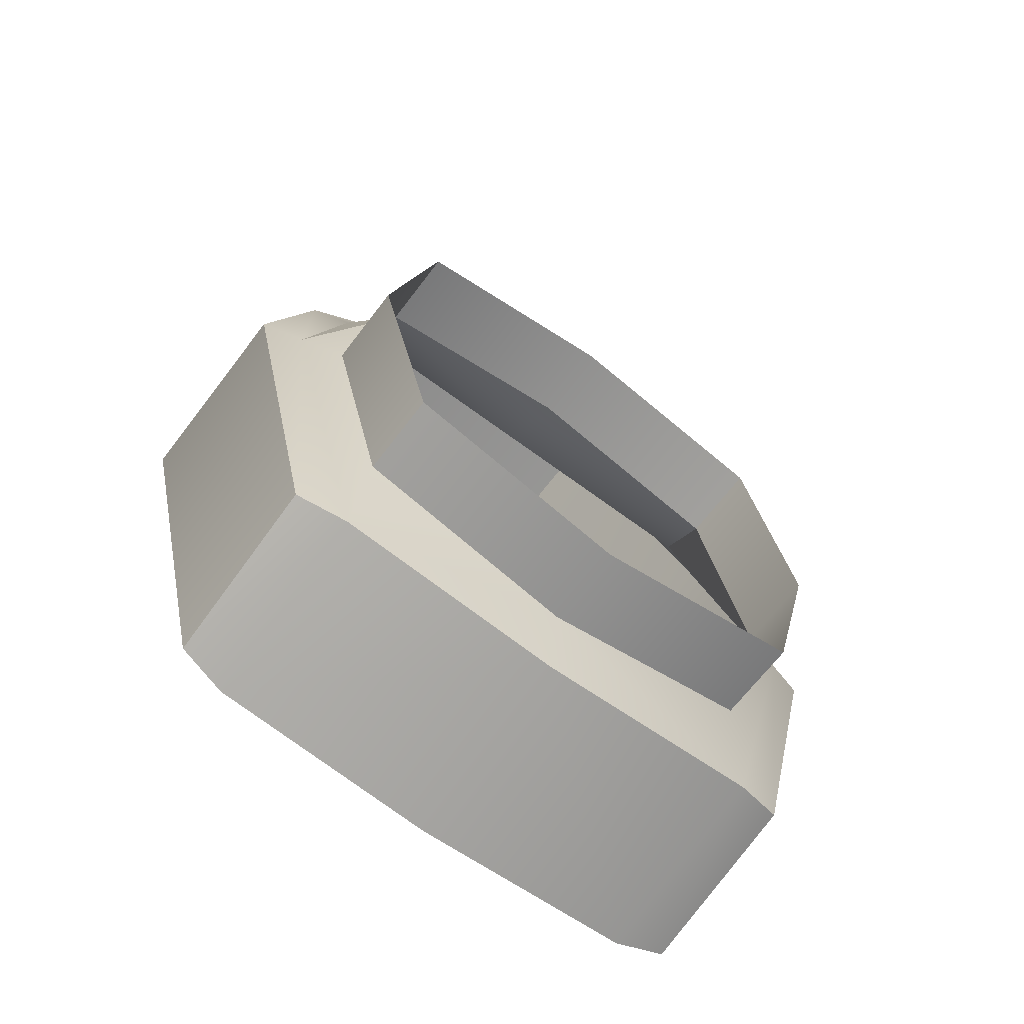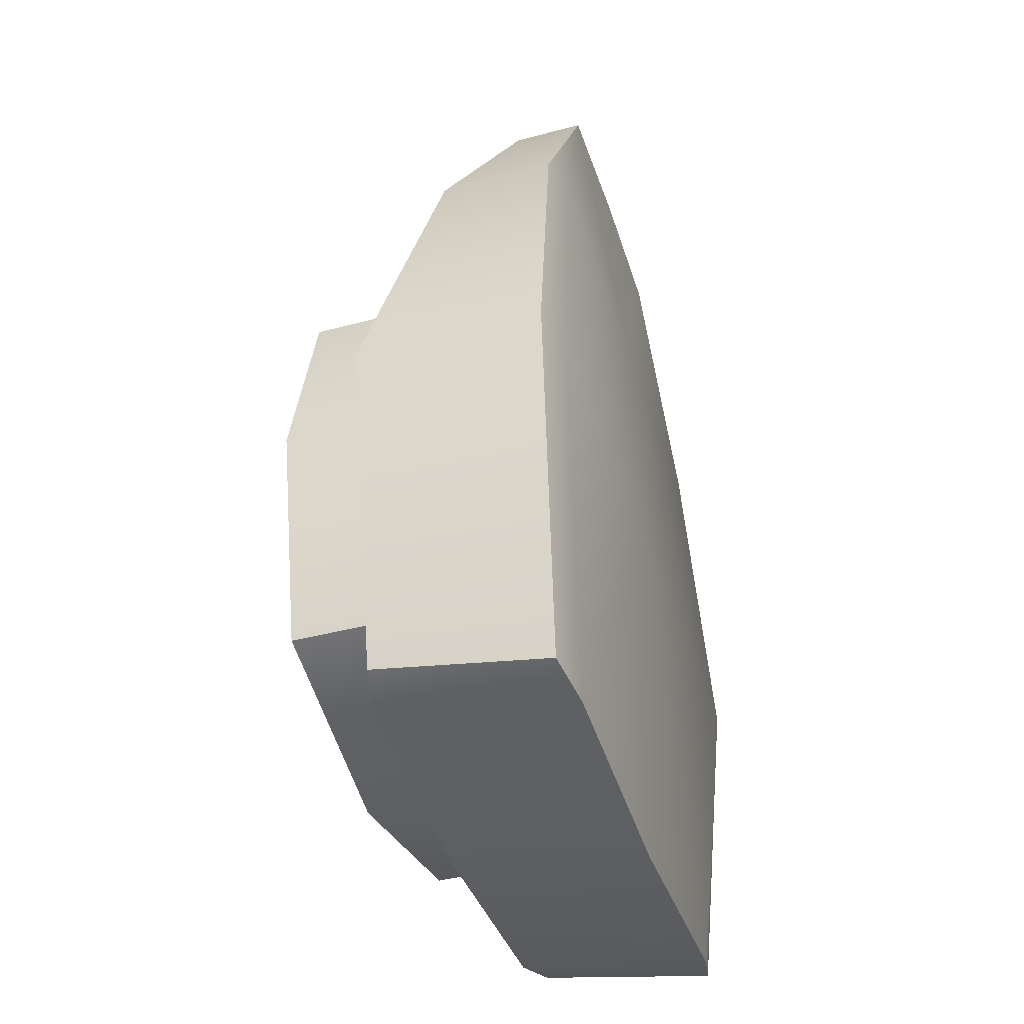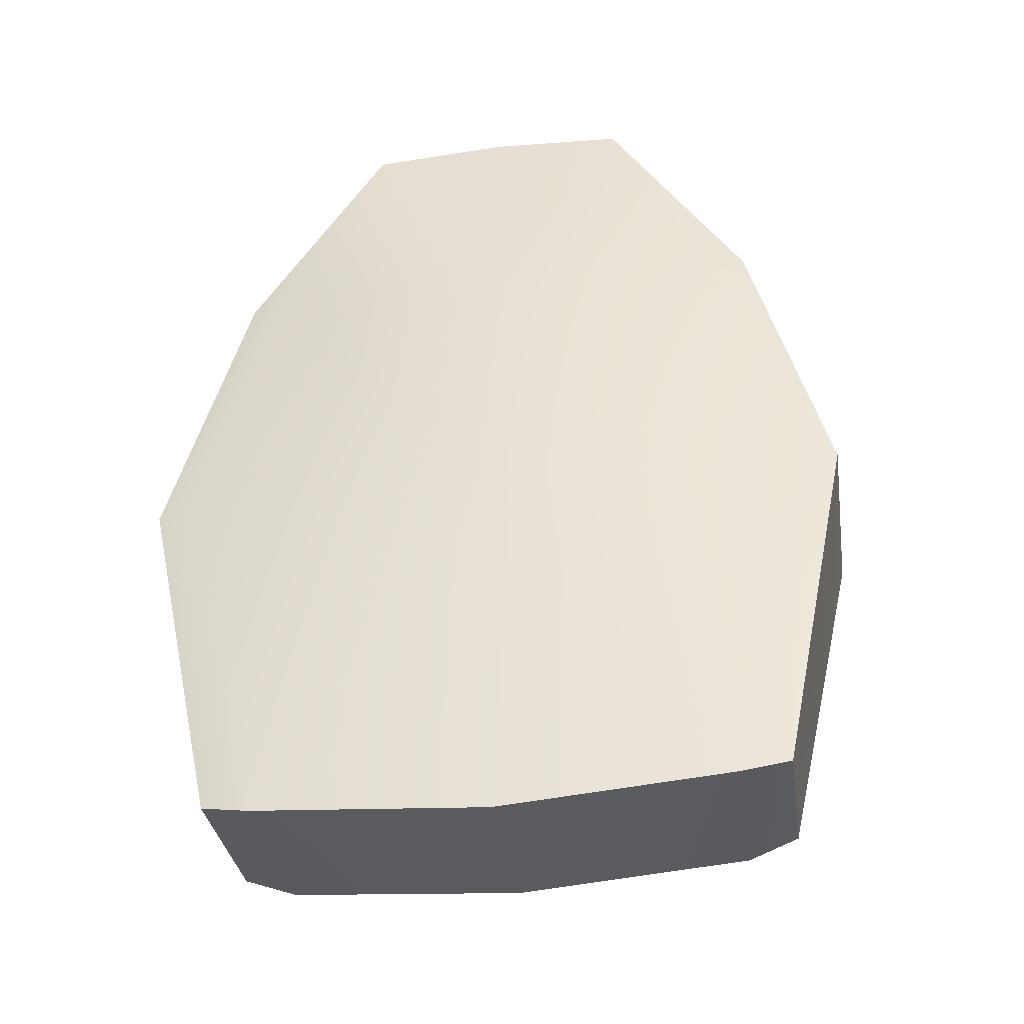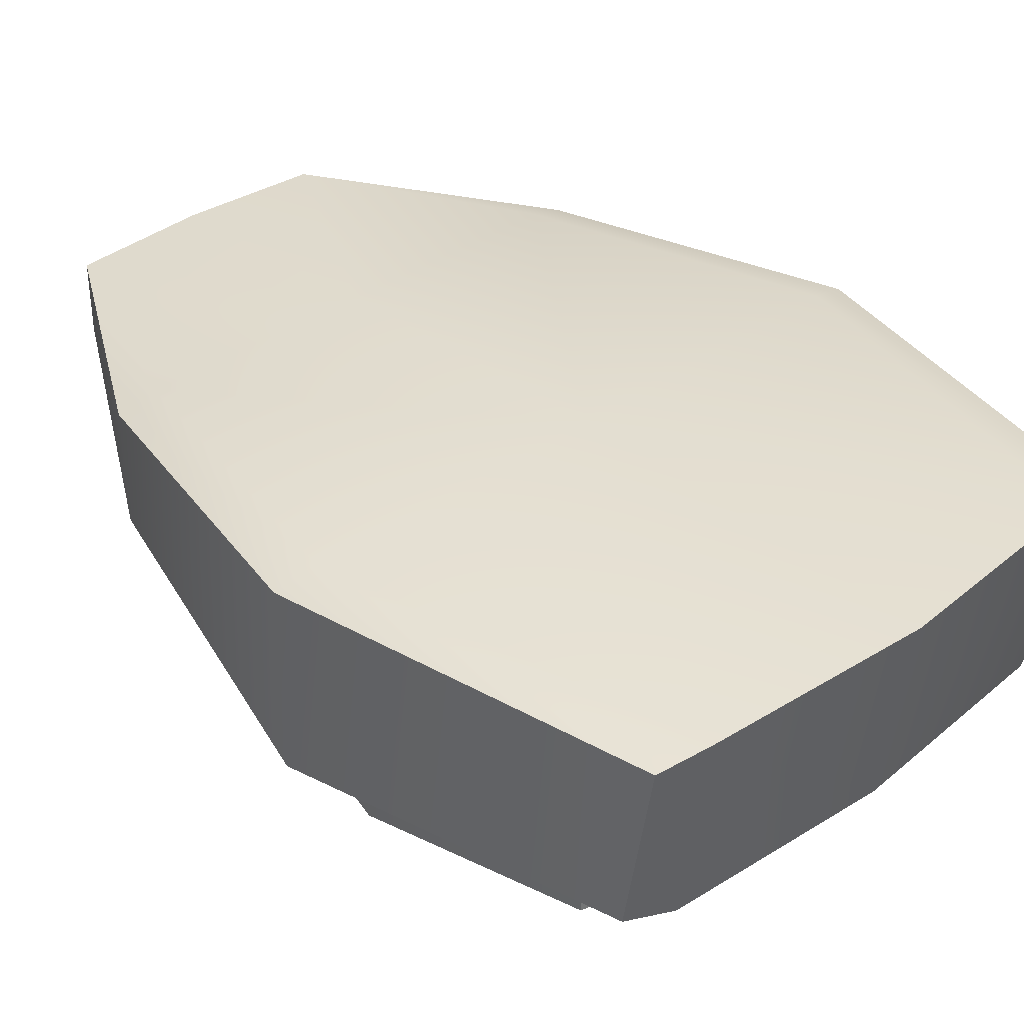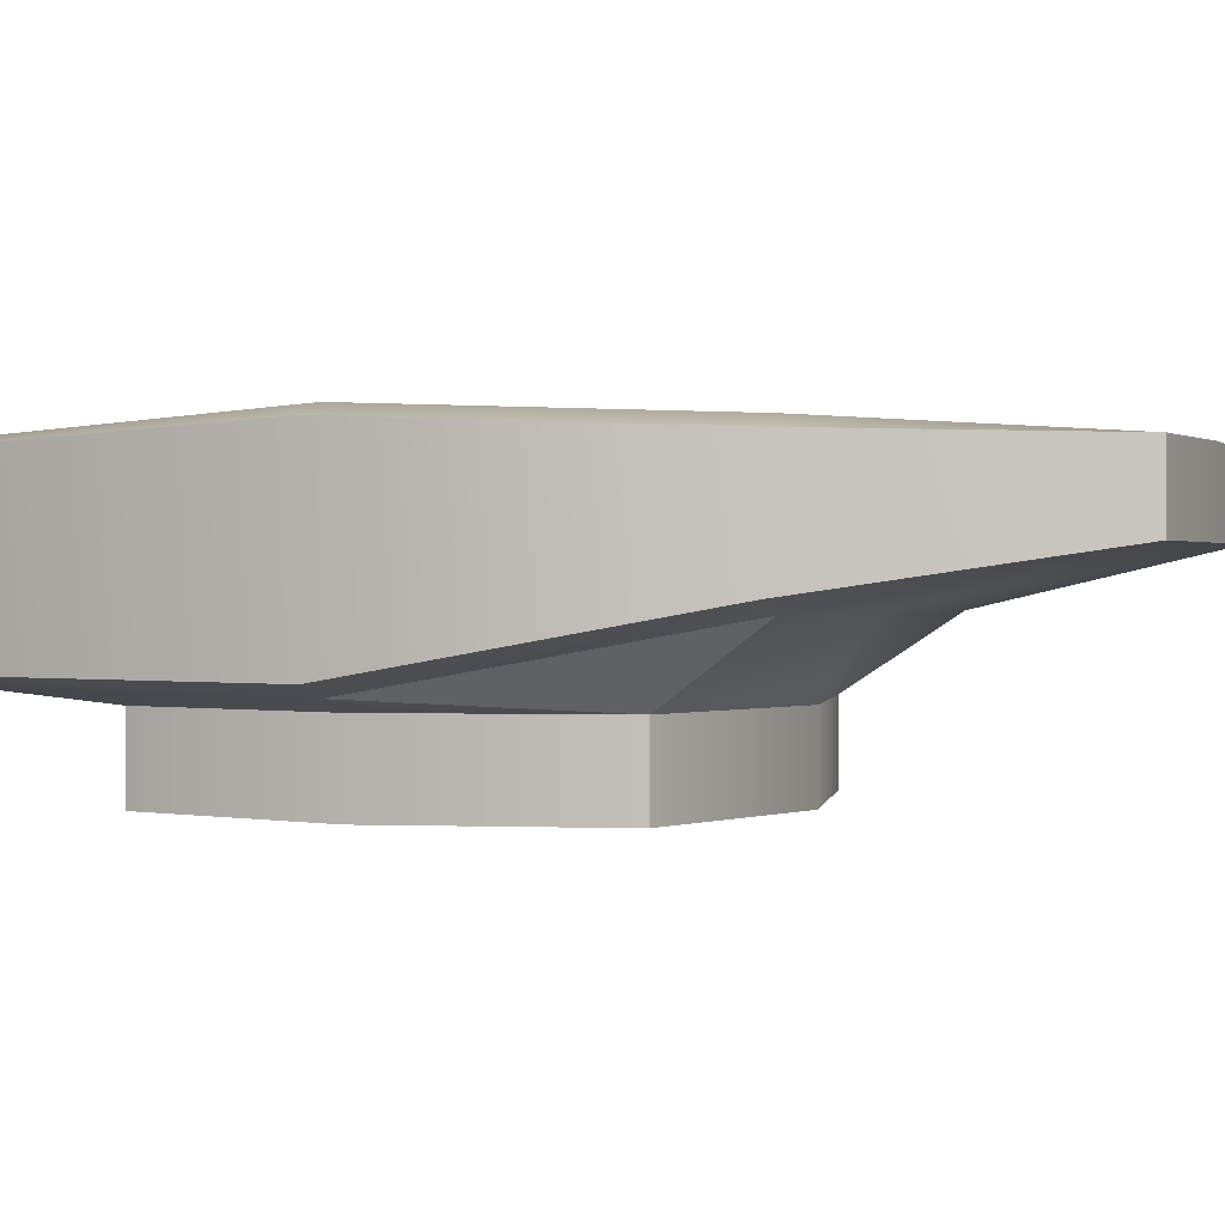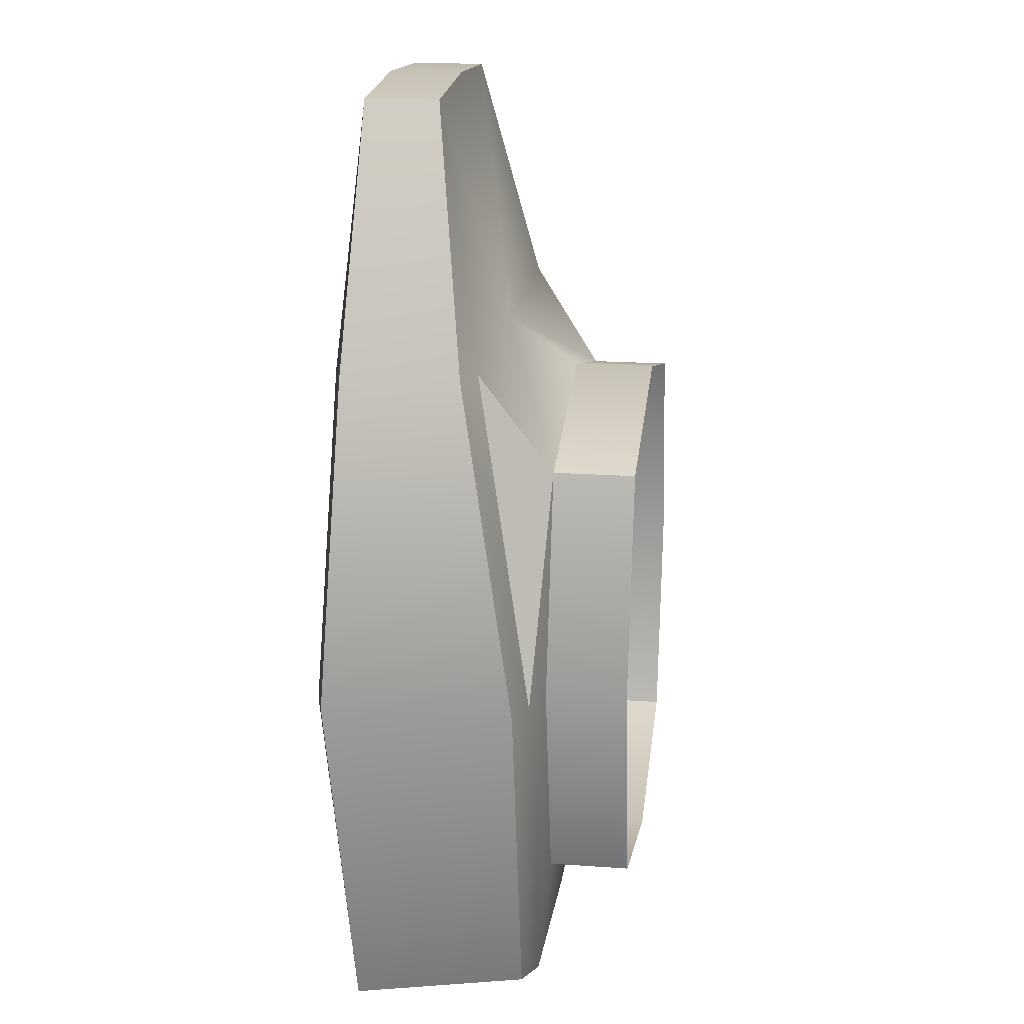
<metadata>
{"format":"obj","ext":"obj","renderer":"f3d","projection":"perspective","resolution":1024,"background":"white","views":[{"elev":-66.0,"azim":-37.0,"up":"+Z"},{"elev":-42.7,"azim":107.5,"up":"+Z"},{"elev":-41.7,"azim":-171.9,"up":"+Z"},{"elev":35.7,"azim":136.6,"up":"+Y"},{"elev":0.5,"azim":-67.7,"up":"+Y"},{"elev":18.9,"azim":-82.3,"up":"+Z"}]}
</metadata>
<code>
o Cube
v 0.2929 0.793 0.2929
v 0.2929 0.793 -0.2929
v 0.3256 0.8893 0.4332
v 0.3662 0.793 -0
v 0.3072 1.072 -0.492
v 0.3072 0.8088 -0.4535
v 0.4227 0.8088 0.004525
v 0.4227 1.094 0.004525
v 0.3256 1.079 0.4332
v 0.1896 1.061 0.7704
v 0.1896 0.9598 0.7704
v 0.3779 1.063 0.4389
v 0.3787 0.9048 0.437
v 0.4775 1.078 0.01192
v 0.477 0.8243 0.01024
v 0.3739 1.06 -0.474
v 0.3739 0.8243 -0.4354
v -0.2929 0.793 0.2929
v -0.2929 0.793 -0.2929
v -0.3256 0.8893 0.4332
v -0.3662 0.793 -0
v 0 0.8088 -0.4768
v 0 1.072 -0.5154
v 0 0.8893 0.4327
v -0 1.079 0.4327
v 0 0.793 -0.3662
v 0 0.793 0.3662
v 0 1.094 0
v 0 0.9598 0.7827
v 0 1.061 0.7827
v -0.3072 1.072 -0.492
v -0.3072 0.8088 -0.4535
v -0.4227 0.8088 0.004525
v -0.4227 1.094 0.004525
v -0.3256 1.079 0.4332
v -0.1896 1.061 0.7704
v -0.1896 0.9598 0.7704
v -0.3779 1.063 0.4389
v -0.3787 0.9048 0.437
v -0.4775 1.078 0.01192
v -0.477 0.8243 0.01024
v -0.3739 1.06 -0.474
v -0.3739 0.8243 -0.4354
v 0.2929 0.6835 0.2929
v 0.2929 0.6835 -0.2929
v 0.3662 0.6835 -0
v -0.2929 0.6835 0.2929
v -0.2929 0.6835 -0.2929
v -0.3662 0.6835 -0
v 0 0.6835 -0.3662
v 0 0.6835 0.3662
f 22 5 6
f 16 8 14
f 2 7 4
f 1 24 27
f 1 7 3
f 5 28 8
f 26 6 2
f 28 9 8
f 24 11 29
f 10 29 11
f 25 10 9
f 11 12 10
f 17 7 6
f 12 8 9
f 7 13 3
f 10 12 9
f 3 13 11
f 14 13 15
f 17 14 15
f 16 6 5
f 22 31 23
f 42 34 31
f 33 19 21
f 24 18 27
f 18 33 21
f 31 28 23
f 32 26 19
f 35 28 34
f 24 37 20
f 29 36 37
f 36 25 35
f 37 38 39
f 33 43 32
f 34 38 35
f 39 33 20
f 36 35 38
f 20 37 39
f 39 40 41
f 43 40 42
f 42 32 43
f 21 47 18
f 1 46 4
f 26 48 19
f 2 50 26
f 19 49 21
f 4 45 2
f 18 51 27
f 27 44 1
f 22 23 5
f 16 5 8
f 2 6 7
f 1 3 24
f 1 4 7
f 5 23 28
f 26 22 6
f 28 25 9
f 24 3 11
f 10 30 29
f 25 30 10
f 11 13 12
f 17 15 7
f 12 14 8
f 7 15 13
f 14 12 13
f 17 16 14
f 16 17 6
f 22 32 31
f 42 40 34
f 33 32 19
f 24 20 18
f 18 20 33
f 31 34 28
f 32 22 26
f 35 25 28
f 24 29 37
f 29 30 36
f 36 30 25
f 37 36 38
f 33 41 43
f 34 40 38
f 39 41 33
f 39 38 40
f 43 41 40
f 42 31 32
f 21 49 47
f 1 44 46
f 26 50 48
f 2 45 50
f 19 48 49
f 4 46 45
f 18 47 51
f 27 51 44

</code>
